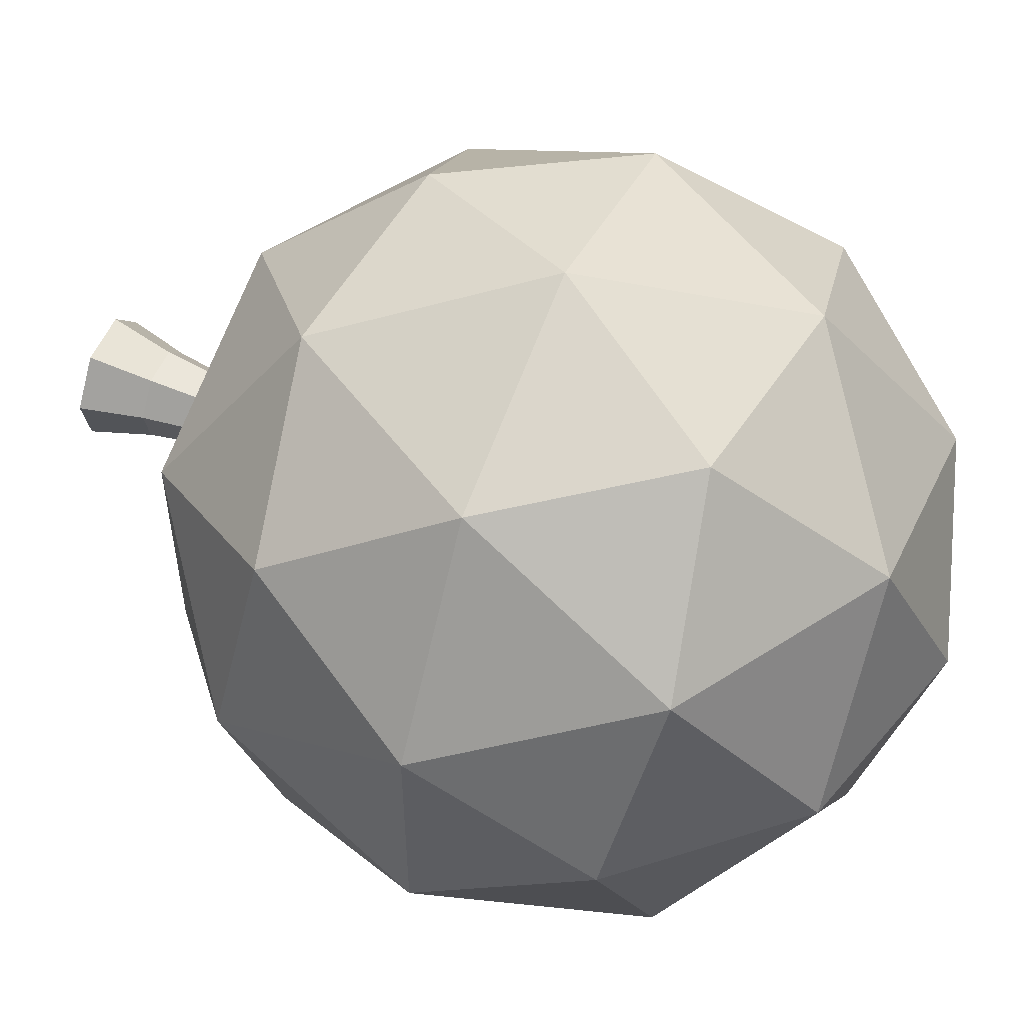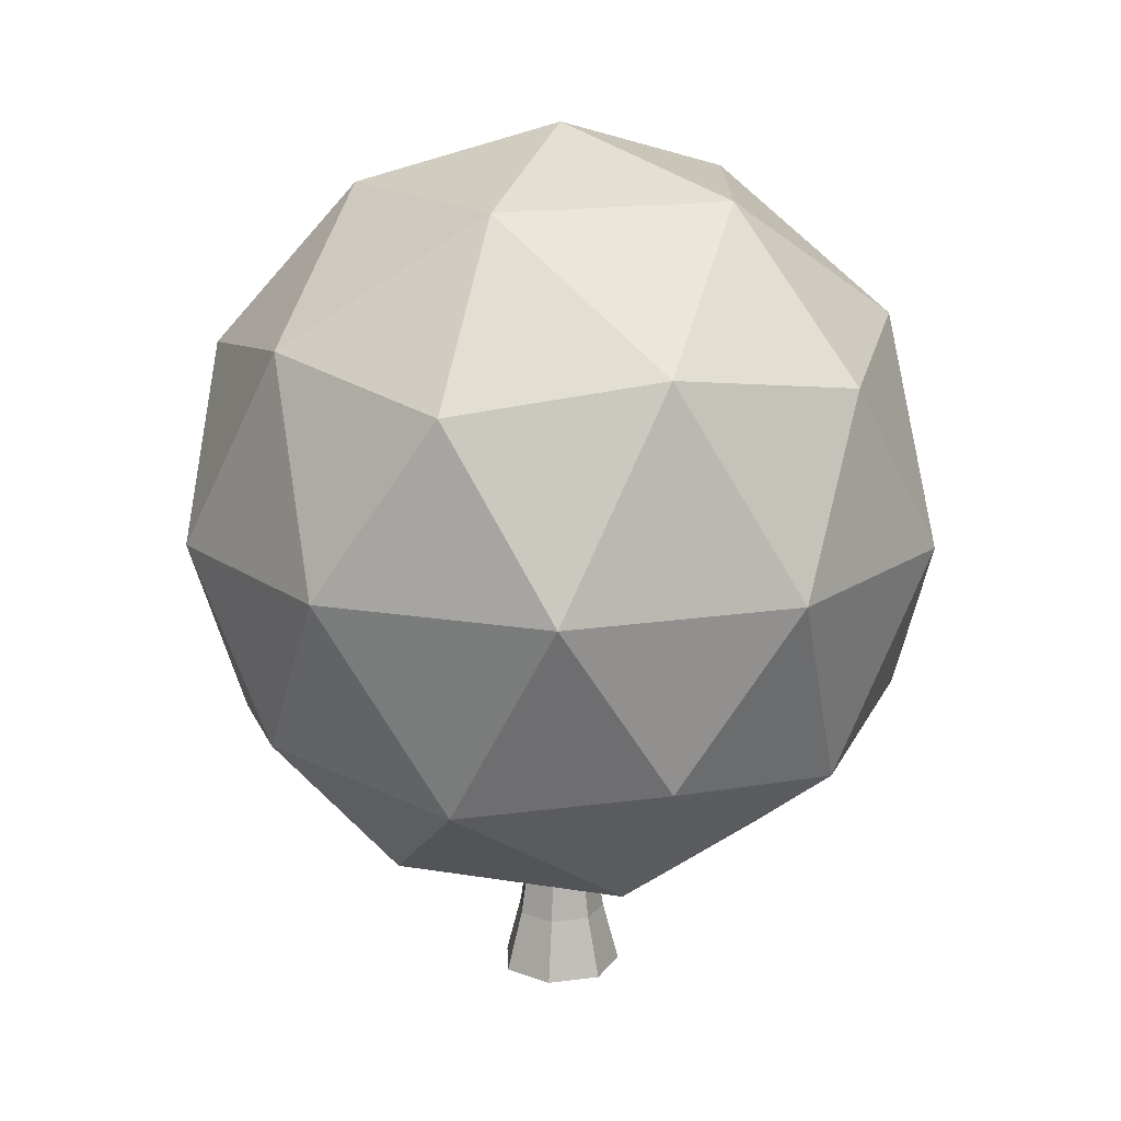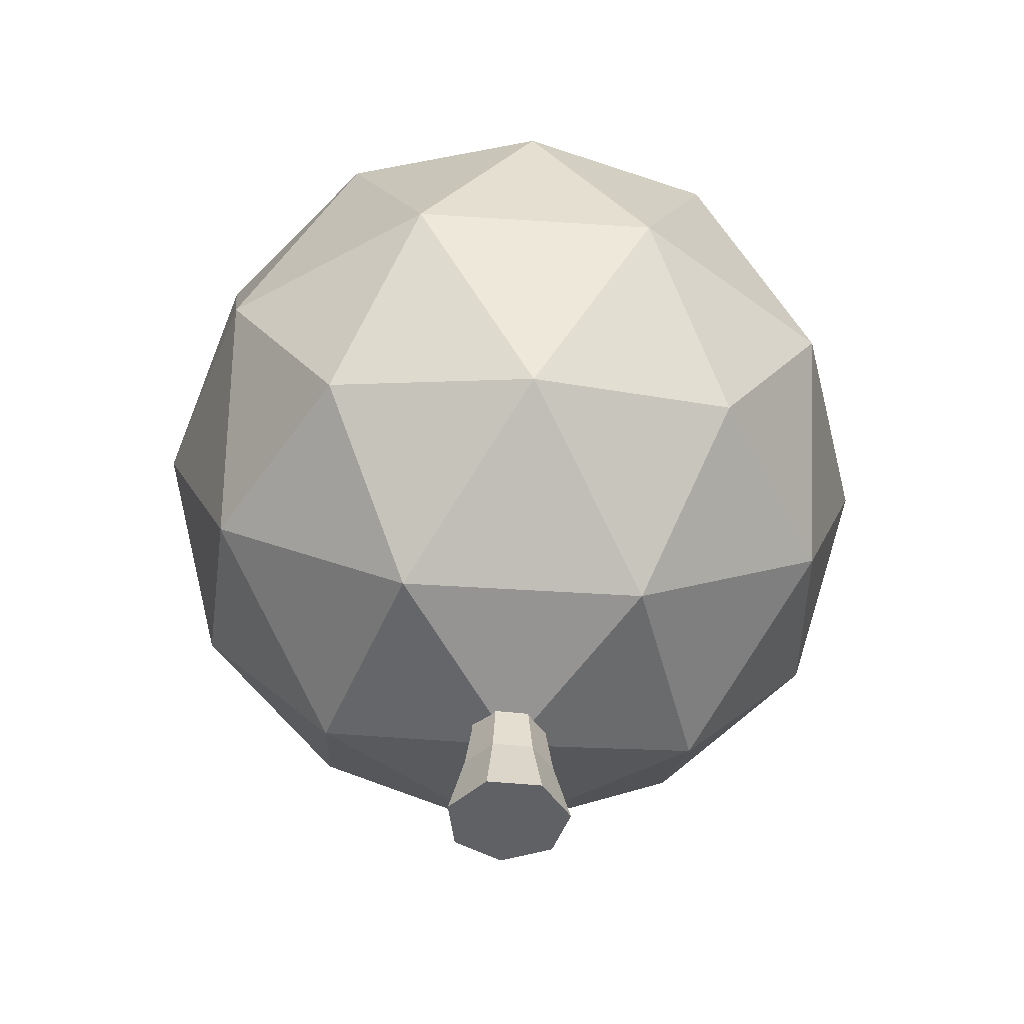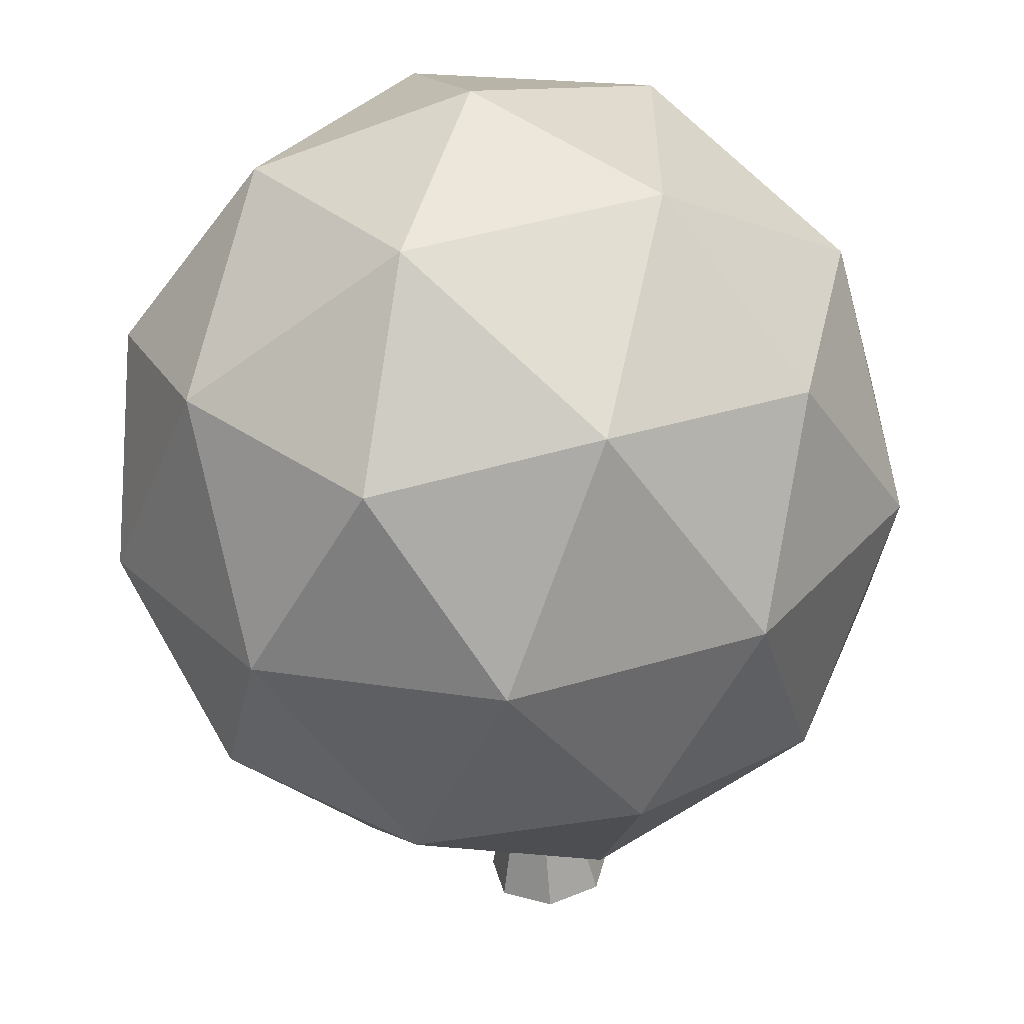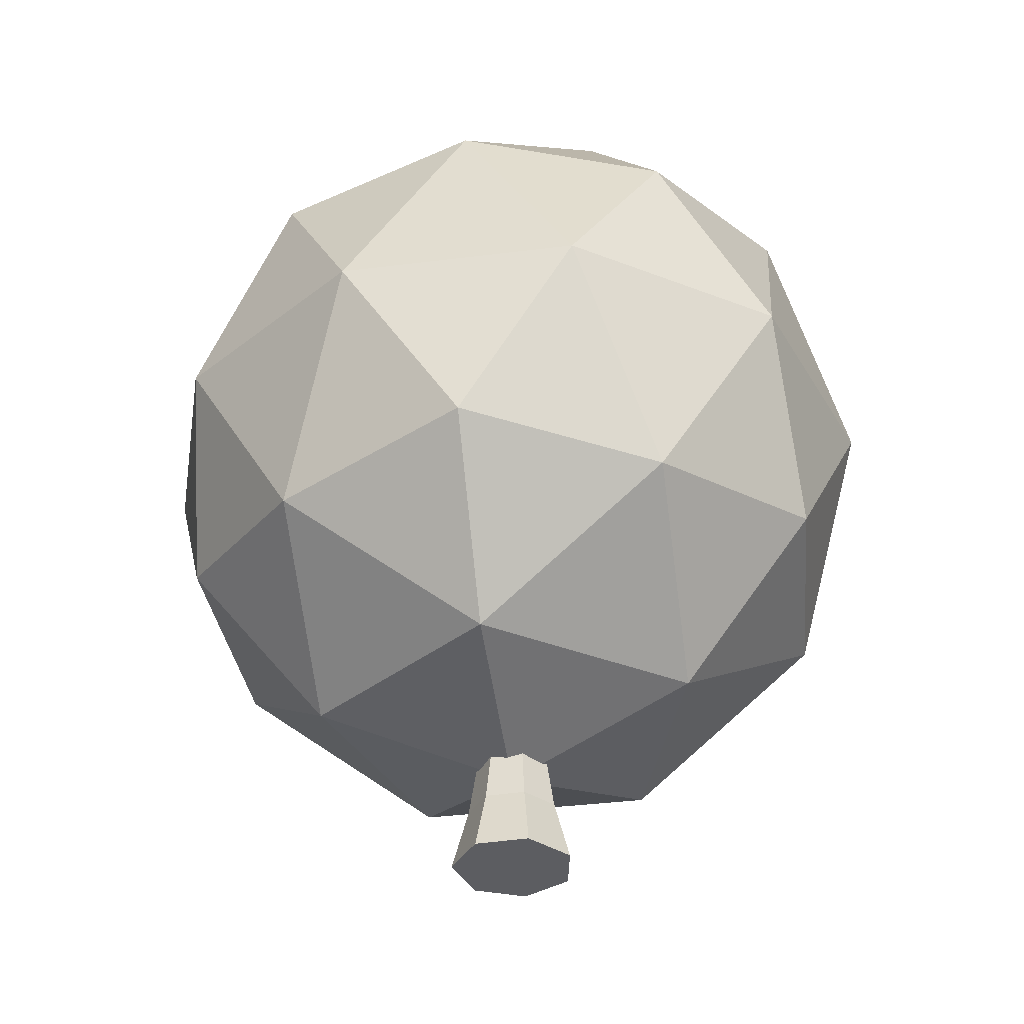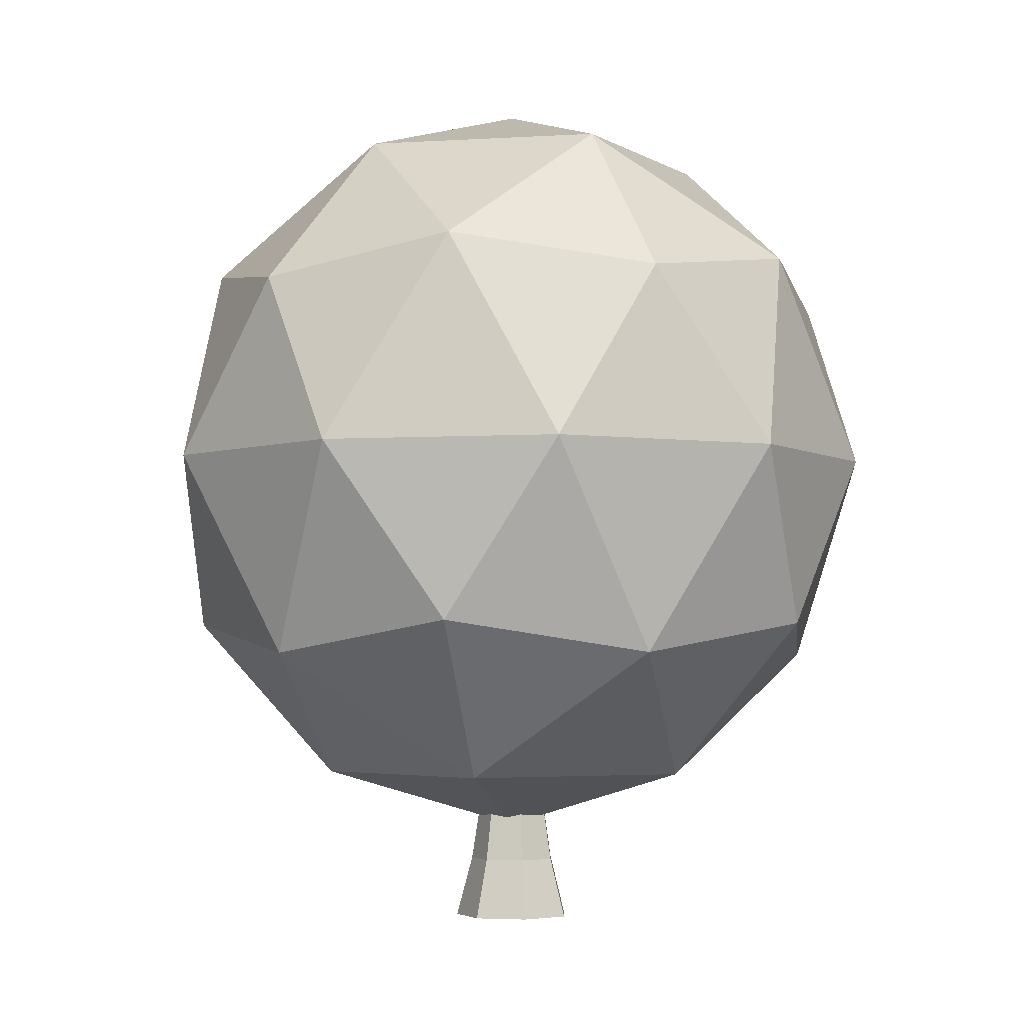
<metadata>
{"format":"obj","ext":"obj","renderer":"f3d","projection":"perspective","resolution":1024,"background":"white","views":[{"elev":54.3,"azim":112.9,"up":"+Z"},{"elev":16.7,"azim":36.6,"up":"+Y"},{"elev":-47.1,"azim":-58.0,"up":"+Y"},{"elev":-57.8,"azim":-175.2,"up":"+Z"},{"elev":-37.0,"azim":63.1,"up":"+Y"},{"elev":-3.8,"azim":65.4,"up":"+Y"}]}
</metadata>
<code>
o Cylinder.004
v 0 -0.0293 -0.09748
v 0.07621 -0.0293 -0.06078
v 0.09503 -0.0293 0.02169
v 0.04229 -0.0293 0.08782
v -0.04229 -0.0293 0.08782
v -0.09503 -0.0293 0.02169
v -0.07621 -0.0293 -0.06078
v 0.04434 0.2307 -0.03536
v 0.04688 0.144 -0.03739
v 0.05599 0.06816 -0.04465
v 0.05529 0.2307 0.01262
v 0.05846 0.144 0.01334
v 0.06982 0.06816 0.01594
v 0.02461 0.2307 0.0511
v 0.02602 0.144 0.05402
v 0.03107 0.06816 0.06452
v -0.02461 0.2307 0.0511
v -0.02602 0.144 0.05402
v -0.03107 0.06816 0.06452
v -0.05529 0.2307 0.01262
v -0.05846 0.144 0.01334
v -0.06982 0.06816 0.01594
v -0.04434 0.2307 -0.03536
v -0.04688 0.144 -0.03739
v -0.05599 0.06816 -0.04465
v 0 0.06816 -0.07162
v -0 0.144 -0.05996
v -0 0.2307 -0.05671
f 1 2 3 4 5 6 7
f 1 26 10 2
f 26 27 9 10
f 27 28 8 9
f 2 10 13 3
f 10 9 12 13
f 9 8 11 12
f 3 13 16 4
f 13 12 15 16
f 12 11 14 15
f 4 16 19 5
f 16 15 18 19
f 15 14 17 18
f 5 19 22 6
f 19 18 21 22
f 18 17 20 21
f 6 22 25 7
f 22 21 24 25
f 21 20 23 24
f 7 25 26 1
f 25 24 27 26
f 24 23 28 27
f 28 23 20 17 14 11 8
o Icosphere.014
v 0.004521 0.1263 0.004668
v 0.4401 0.4696 0.3184
v -0.1619 0.4696 0.5123
v -0.5339 0.4696 0.004668
v -0.1619 0.4696 -0.5029
v 0.4401 0.4696 -0.309
v 0.1709 1.025 0.5123
v -0.4311 1.025 0.3184
v -0.4311 1.025 -0.309
v 0.1709 1.025 -0.5029
v 0.5429 1.025 0.004668
v 0.004521 1.368 0.004668
v -0.09327 0.219 0.303
v 0.2606 0.219 0.1891
v 0.1628 0.4208 0.4874
v 0.5166 0.4208 0.004668
v 0.2606 0.219 -0.1797
v -0.312 0.219 0.004668
v -0.4098 0.4208 0.303
v -0.09327 0.219 -0.2937
v -0.4098 0.4208 -0.2937
v 0.1628 0.4208 -0.4781
v 0.577 0.7473 0.1891
v 0.577 0.7473 -0.1797
v 0.004521 0.7473 0.6014
v 0.3584 0.7473 0.4874
v -0.568 0.7473 0.1891
v -0.3493 0.7473 0.4874
v -0.3493 0.7473 -0.4781
v -0.568 0.7473 -0.1797
v 0.3584 0.7473 -0.4781
v 0.004521 0.7473 -0.592
v 0.4188 1.074 0.303
v -0.1537 1.074 0.4874
v -0.5075 1.074 0.004668
v -0.1537 1.074 -0.4781
v 0.4188 1.074 -0.2937
v 0.1023 1.276 0.303
v 0.321 1.276 0.004668
v -0.2515 1.276 0.1891
v -0.2515 1.276 -0.1797
v 0.1023 1.276 -0.2937
f 29 42 41
f 30 42 44
f 29 41 46
f 29 46 48
f 29 48 45
f 30 44 51
f 31 43 53
f 32 47 55
f 33 49 57
f 34 50 59
f 30 51 54
f 31 53 56
f 32 55 58
f 33 57 60
f 34 59 52
f 35 61 66
f 36 62 68
f 37 63 69
f 38 64 70
f 39 65 67
f 67 70 40
f 67 65 70
f 65 38 70
f 70 69 40
f 70 64 69
f 64 37 69
f 69 68 40
f 69 63 68
f 63 36 68
f 68 66 40
f 68 62 66
f 62 35 66
f 66 67 40
f 66 61 67
f 61 39 67
f 52 65 39
f 52 59 65
f 59 38 65
f 60 64 38
f 60 57 64
f 57 37 64
f 58 63 37
f 58 55 63
f 55 36 63
f 56 62 36
f 56 53 62
f 53 35 62
f 54 61 35
f 54 51 61
f 51 39 61
f 59 60 38
f 59 50 60
f 50 33 60
f 57 58 37
f 57 49 58
f 49 32 58
f 55 56 36
f 55 47 56
f 47 31 56
f 53 54 35
f 53 43 54
f 43 30 54
f 51 52 39
f 51 44 52
f 44 34 52
f 45 50 34
f 45 48 50
f 48 33 50
f 48 49 33
f 48 46 49
f 46 32 49
f 46 47 32
f 46 41 47
f 41 31 47
f 44 45 34
f 44 42 45
f 42 29 45
f 41 43 31
f 41 42 43
f 42 30 43

</code>
